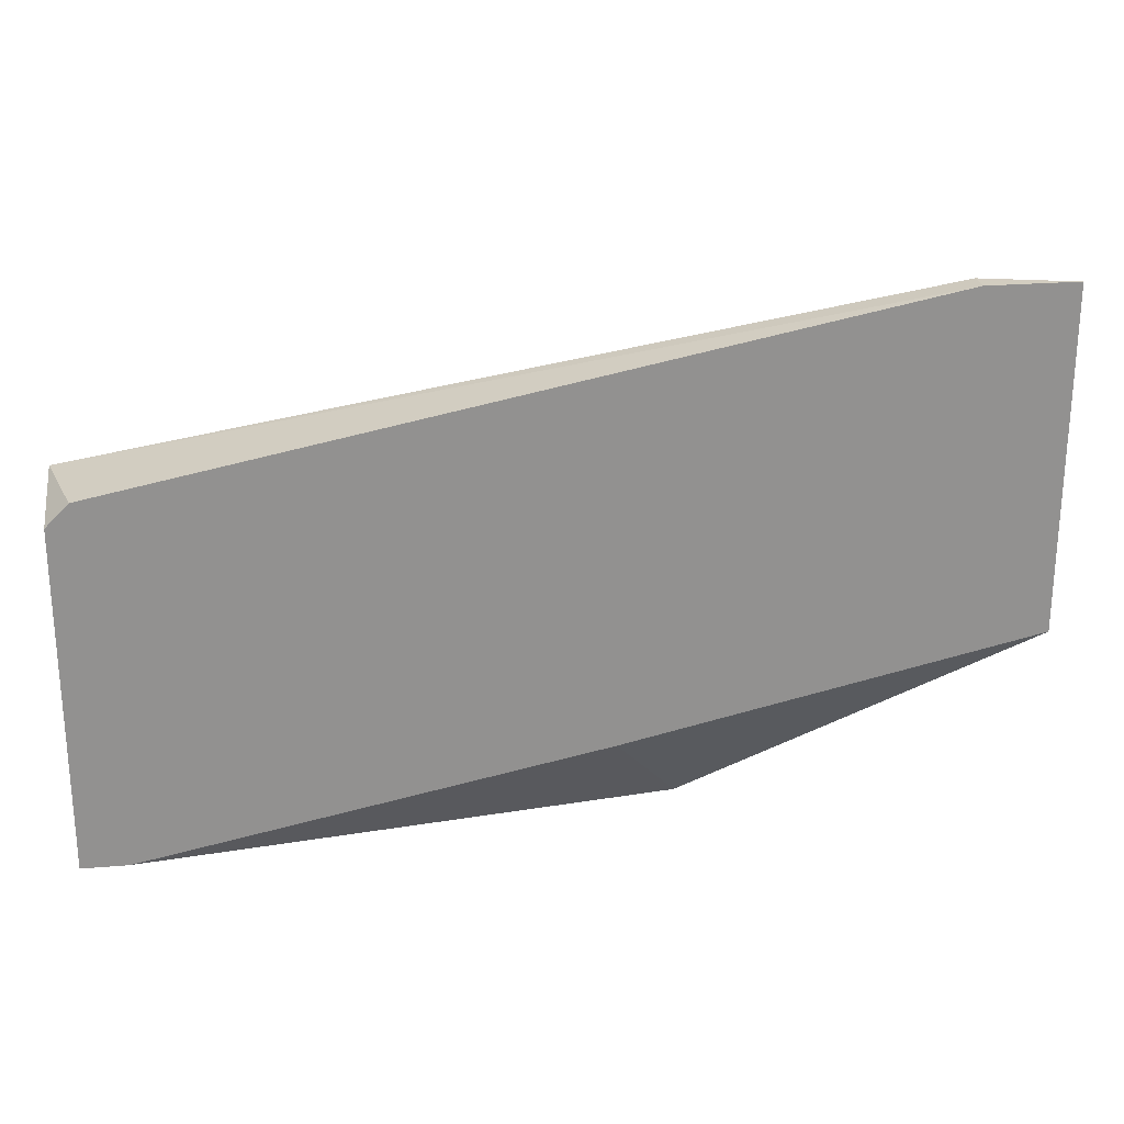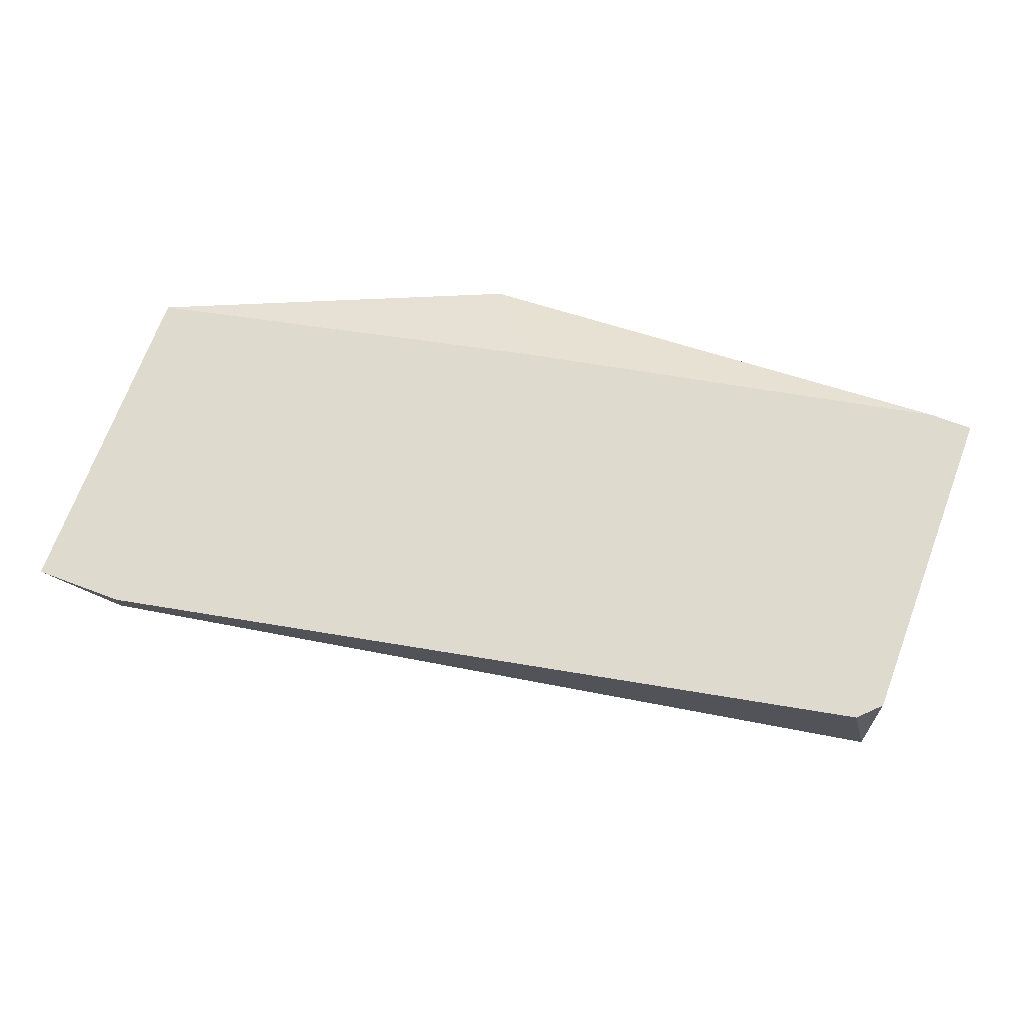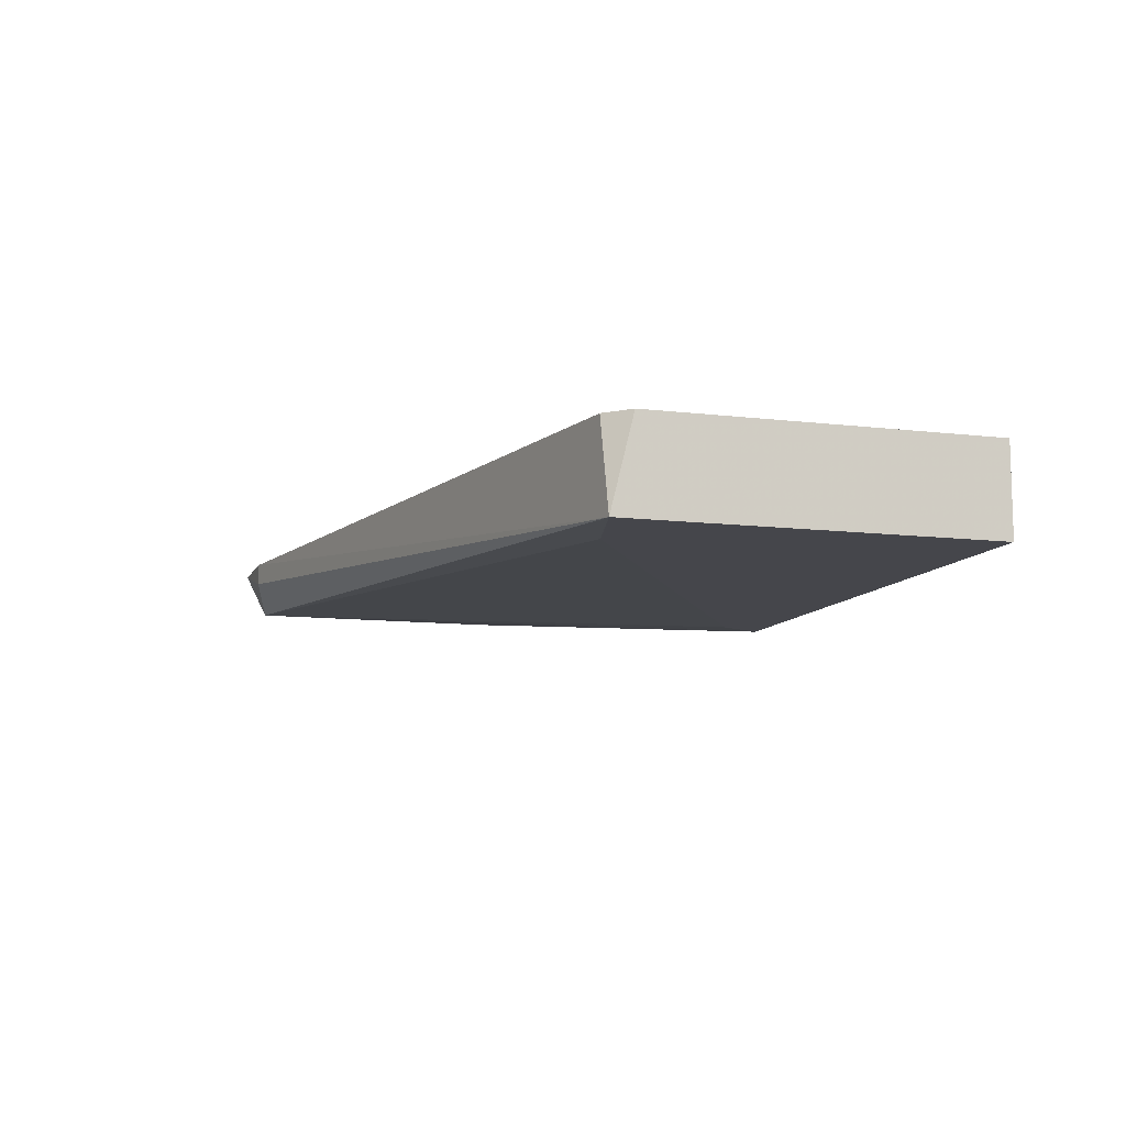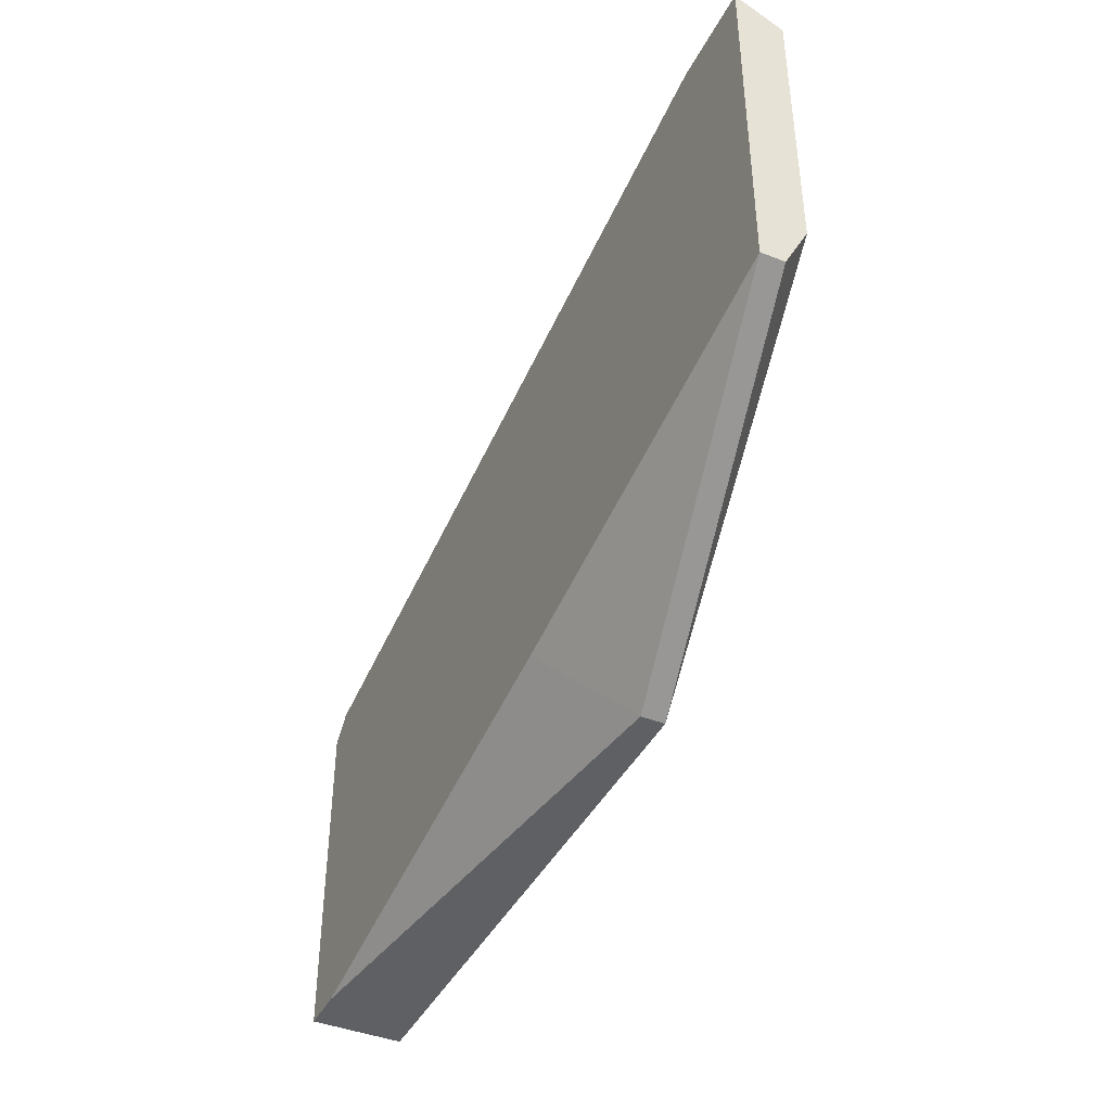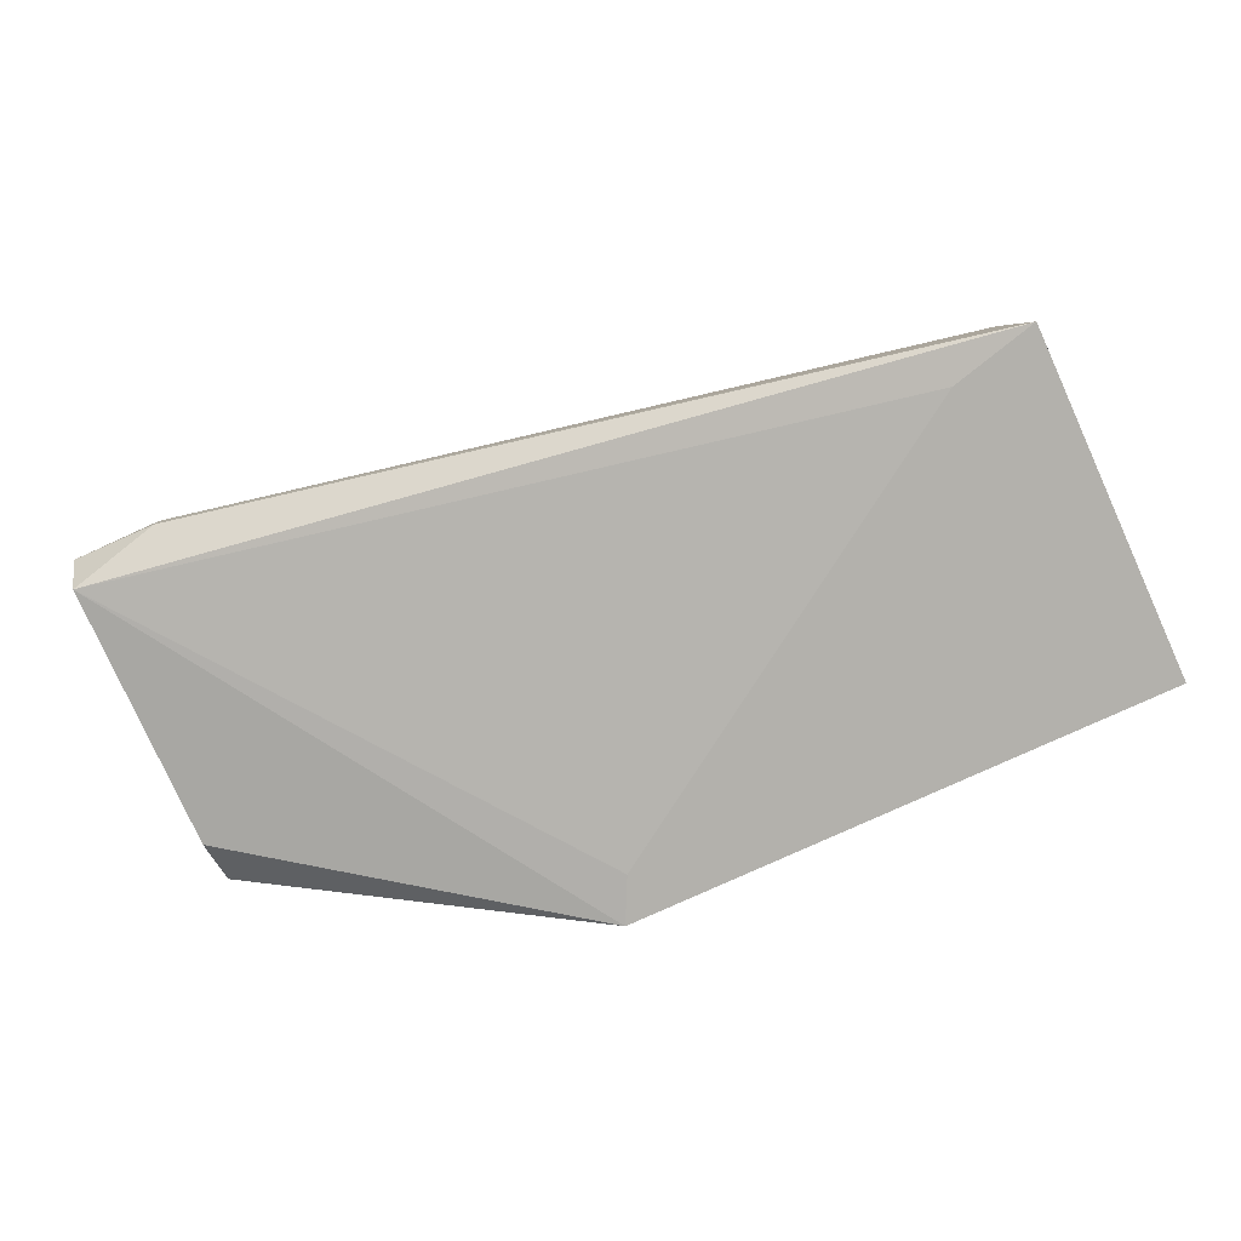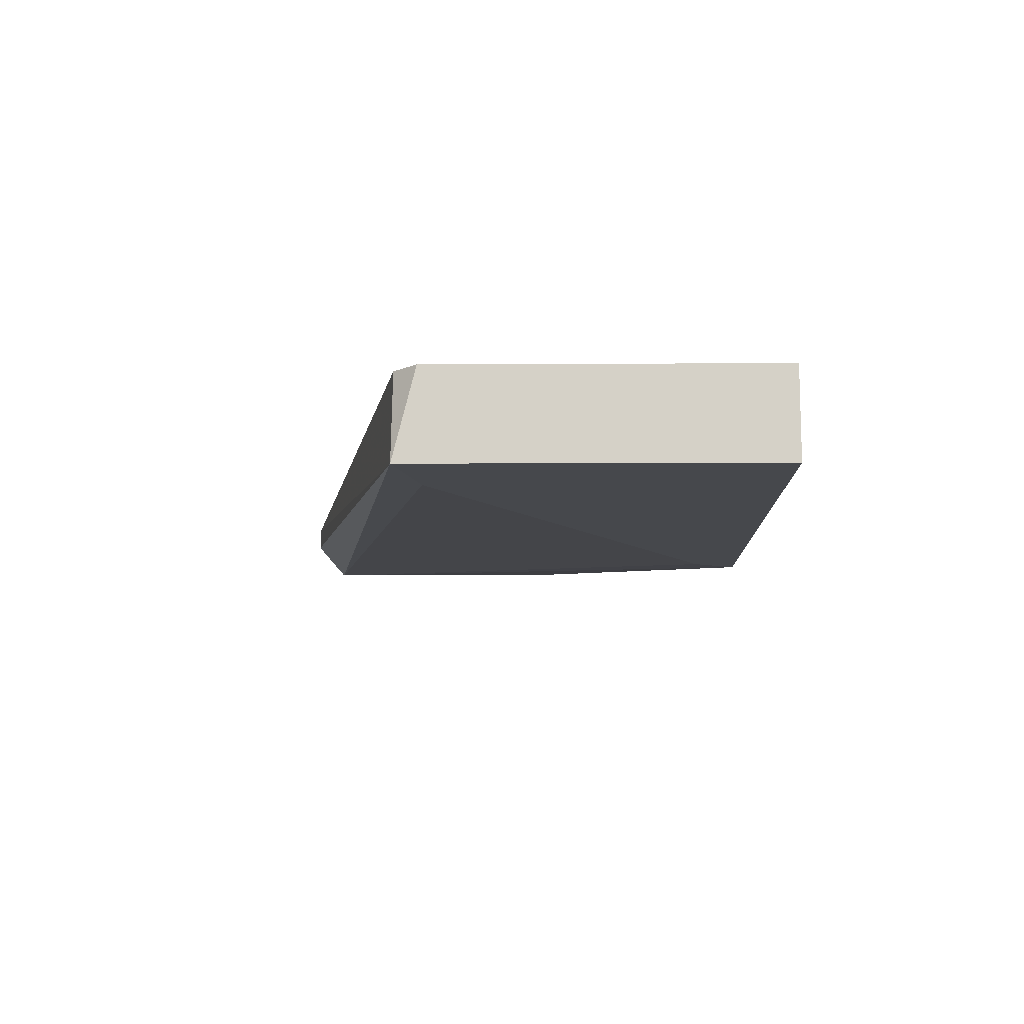
<metadata>
{"format":"obj","ext":"obj","renderer":"f3d","projection":"perspective","resolution":1024,"background":"white","views":[{"elev":24.3,"azim":172.1,"up":"+Z"},{"elev":71.2,"azim":20.6,"up":"+Y"},{"elev":-10.1,"azim":72.8,"up":"+Y"},{"elev":-42.2,"azim":-115.5,"up":"+Z"},{"elev":-79.1,"azim":24.4,"up":"+Y"},{"elev":-11.1,"azim":90.7,"up":"+Y"}]}
</metadata>
<code>
v 0.0147 -0.0142 -0.01847
v 0.0147 -0.01541 -0.01847
v 0.04379 -0.01056 0.000926
v 0.04258 -0.01056 -0.01847
v 0.01834 -0.01056 -0.01362
v 0.04016 -0.01541 -0.000286
v -0.003491 -0.01177 -0.008767
v -0.003491 -0.01056 -0.008767
v -0.003491 -0.01056 0.009413
v -0.003491 -0.01299 -0.006343
v -0.003491 -0.01299 0.008201
v 0.01591 -0.01541 -0.01604
v 0.001361 -0.01177 0.009413
v 0.001361 -0.01056 0.009413
v 0.04501 -0.01056 -0.000286
v 0.04501 -0.01056 -0.01847
v 0.04501 -0.01541 -0.01847
v 0.04501 -0.01541 0.000926
f 8 4 5
f 2 1 16
f 9 3 16
f 1 2 8
f 9 16 8
f 9 8 11
f 18 2 17
f 2 16 17
f 16 18 17
f 2 11 10
f 11 8 10
f 9 11 13
f 11 18 13
f 2 18 6
f 18 11 6
f 3 18 15
f 18 16 15
f 16 3 15
f 11 2 12
f 2 6 12
f 6 11 12
f 16 1 4
f 8 16 4
f 3 9 14
f 18 3 14
f 9 13 14
f 13 18 14
f 8 2 7
f 2 10 7
f 10 8 7
f 1 8 5
f 4 1 5

</code>
